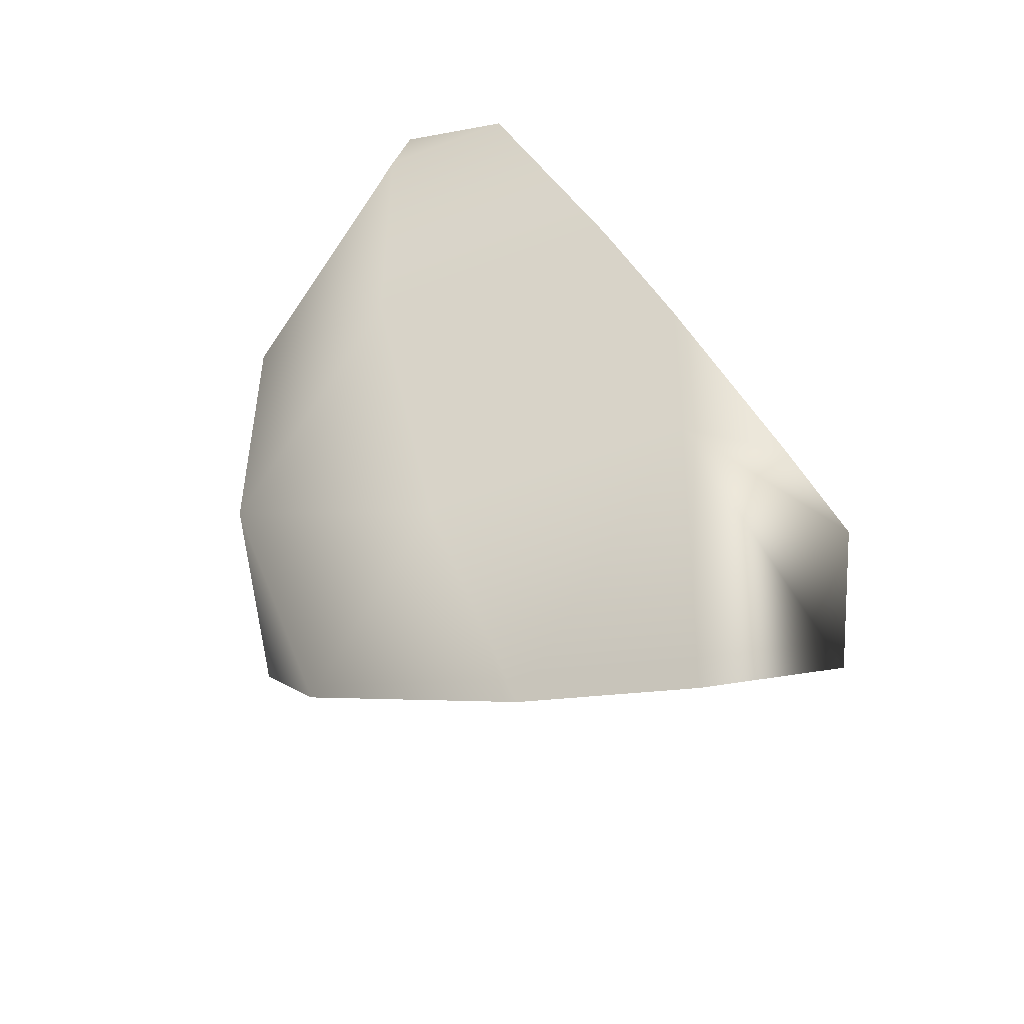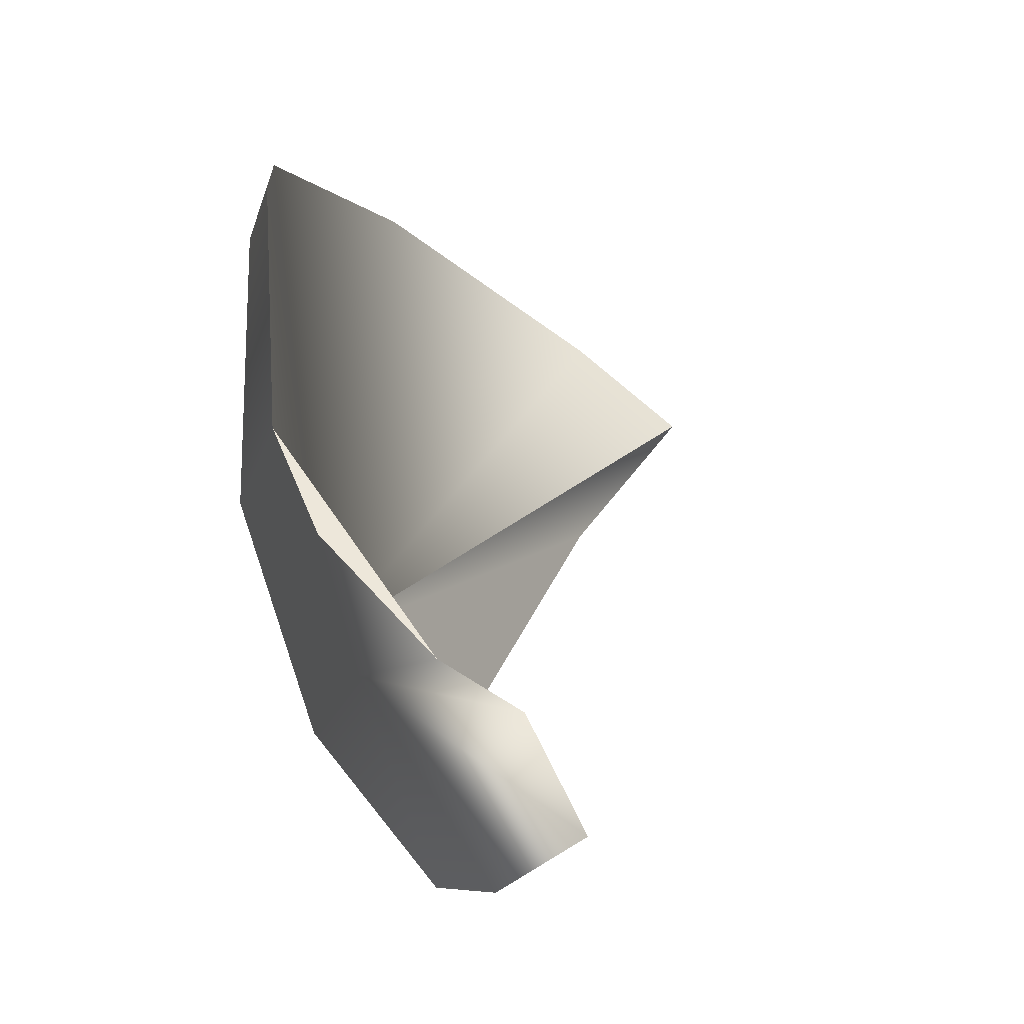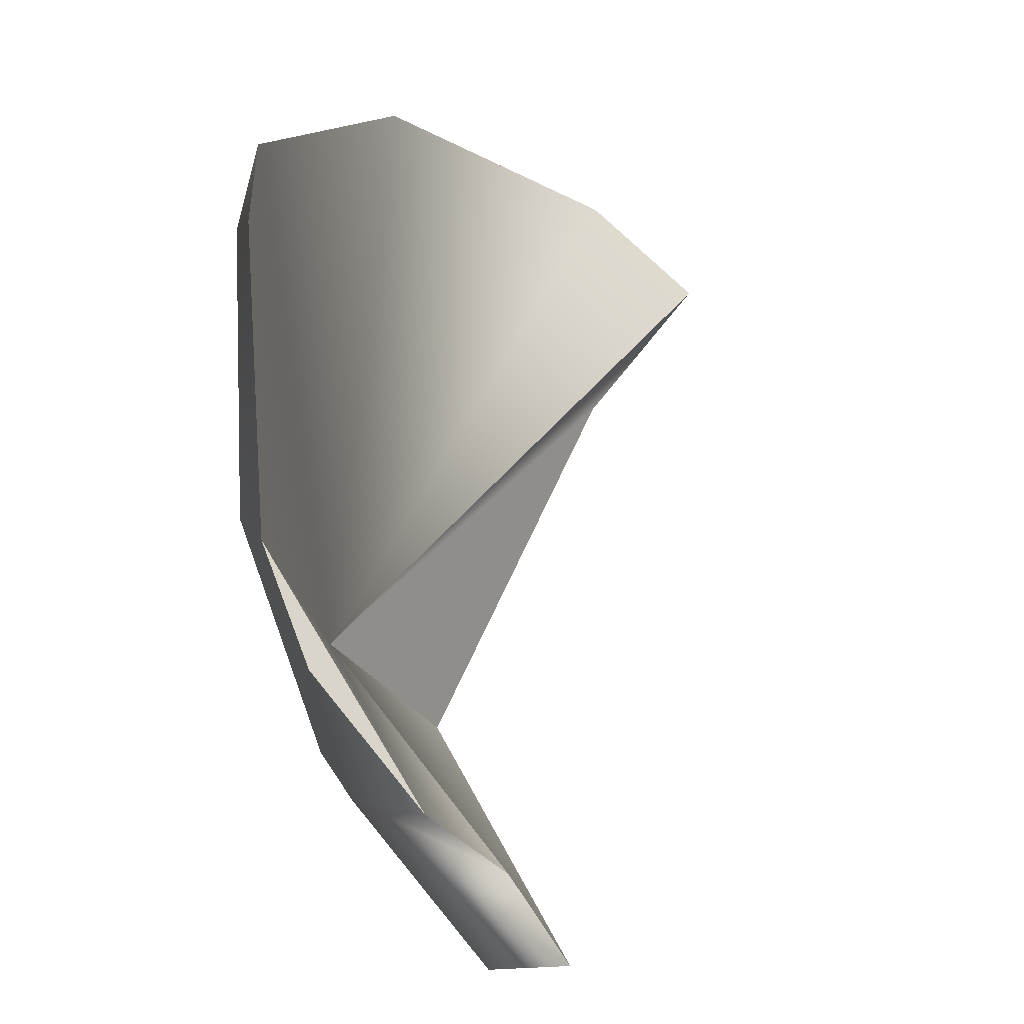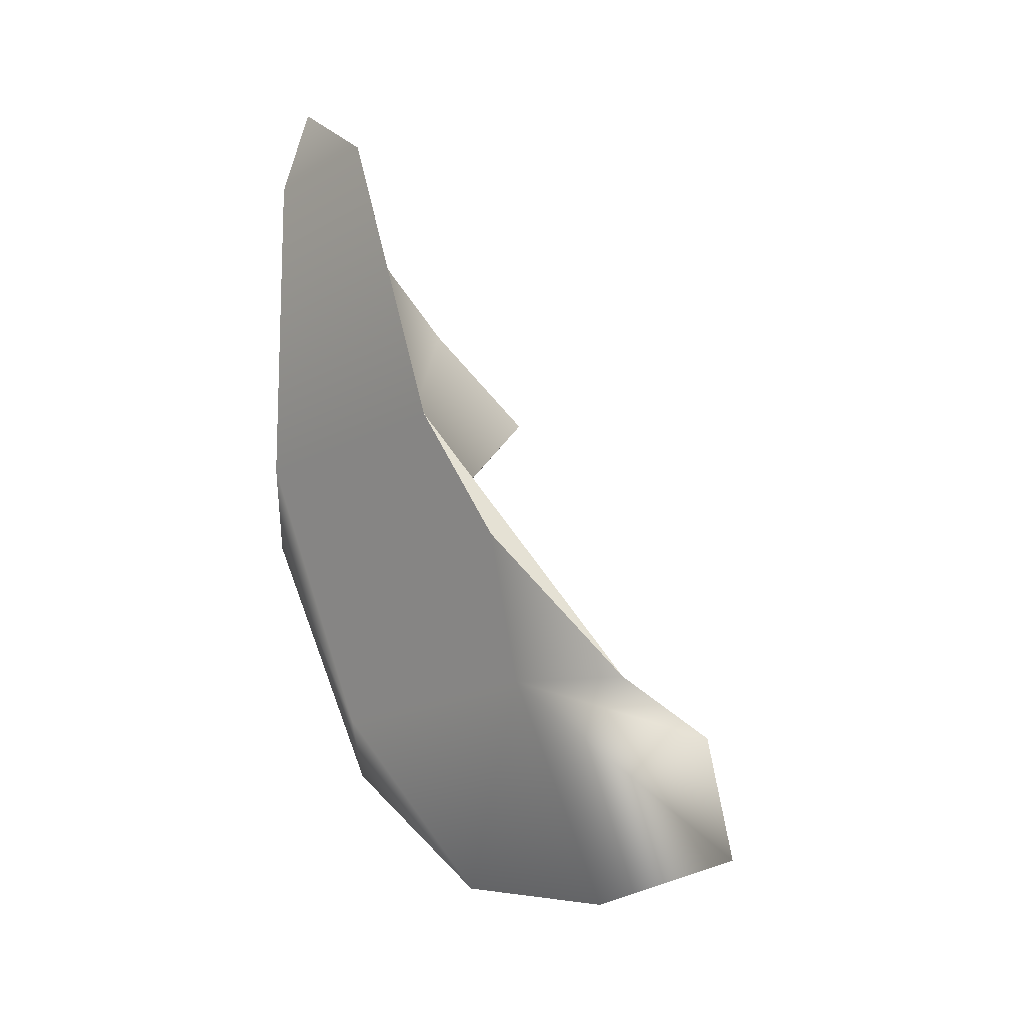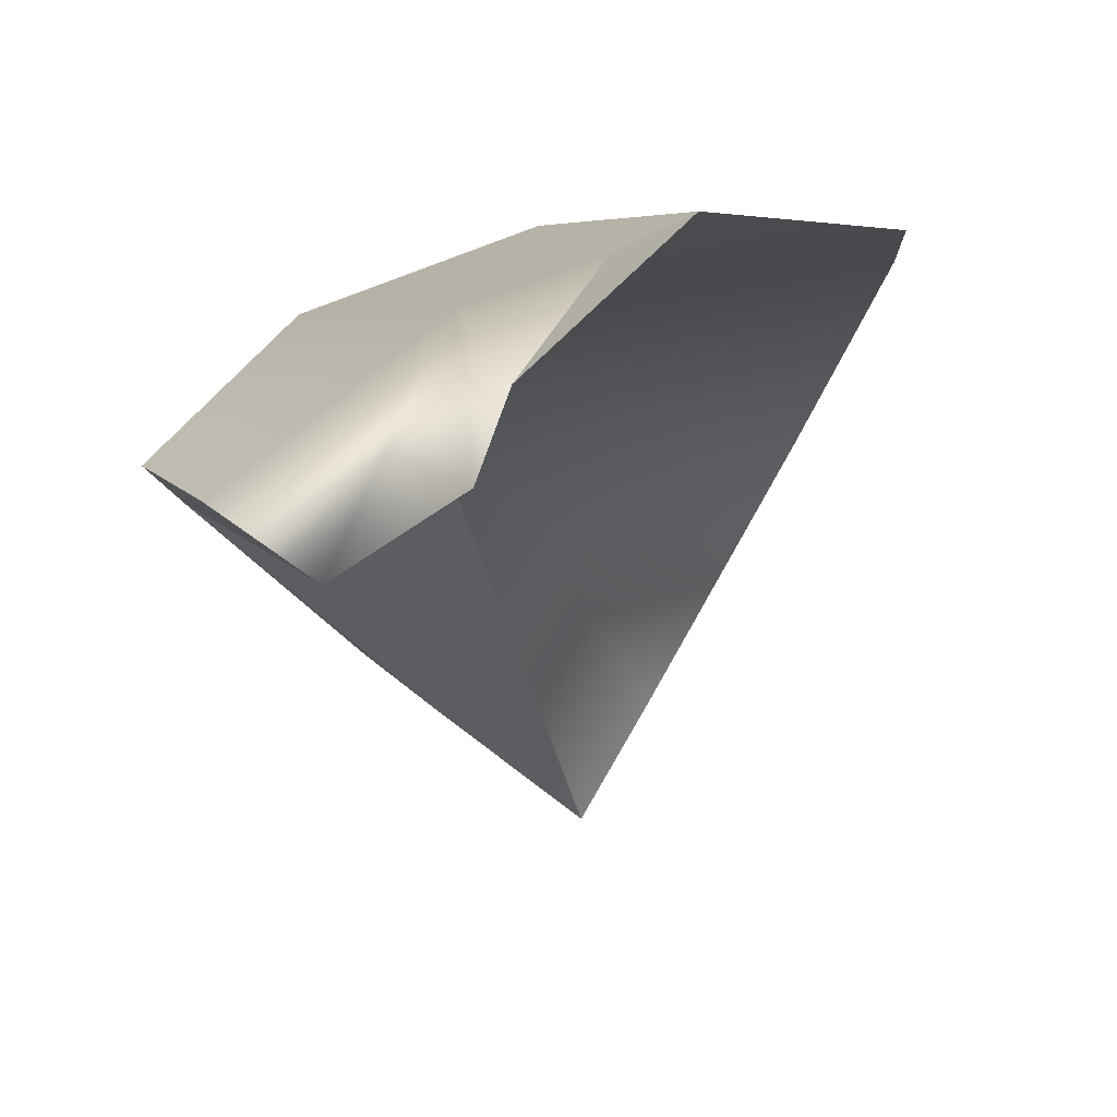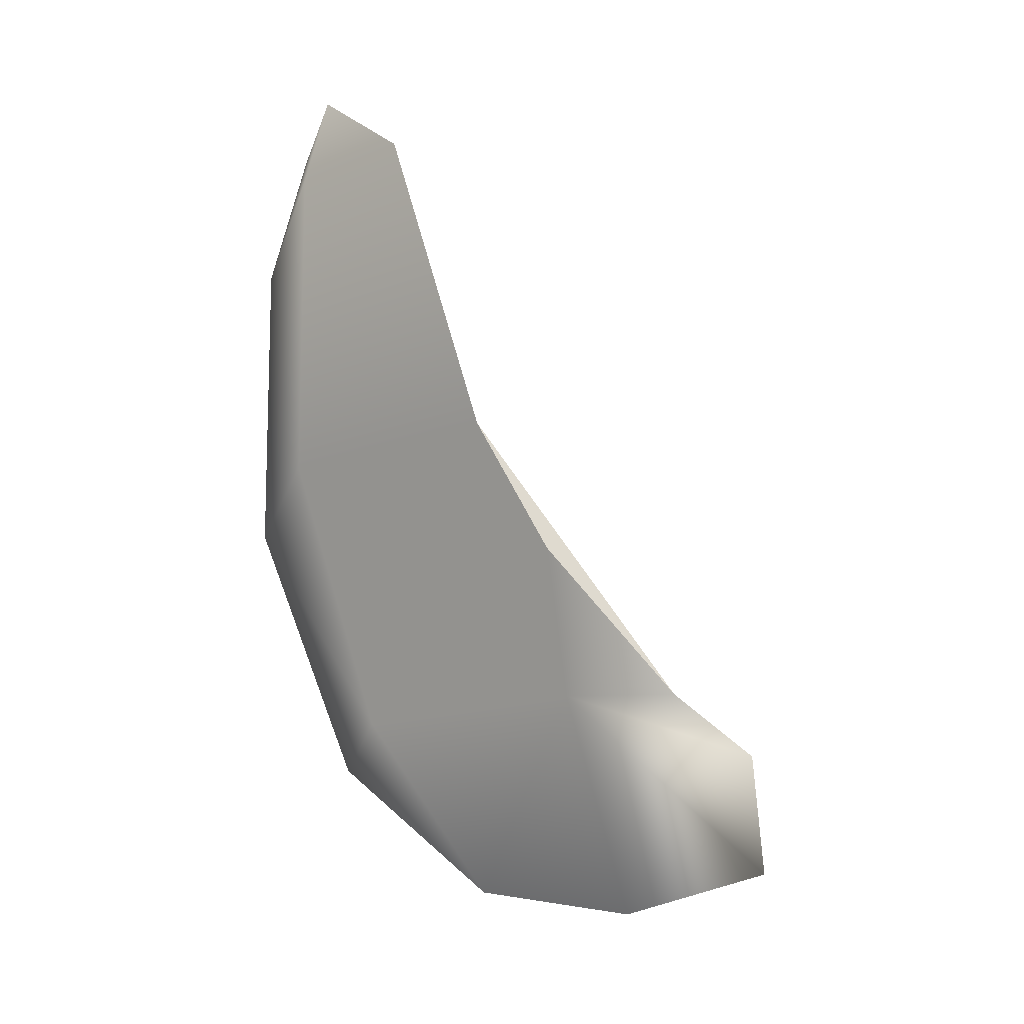
<metadata>
{"format":"obj","ext":"obj","renderer":"f3d","projection":"perspective","resolution":1024,"background":"white","views":[{"elev":-52.8,"azim":22.1,"up":"+Y"},{"elev":-17.9,"azim":76.2,"up":"+Y"},{"elev":4.7,"azim":78.4,"up":"+Y"},{"elev":-15.9,"azim":49.7,"up":"+Y"},{"elev":3.4,"azim":57.2,"up":"+Z"},{"elev":-14.0,"azim":41.7,"up":"+Y"}]}
</metadata>
<code>
g Item02_Part_1
v -0.01349 -0.002617 0.1582
v 0.1454 -0.06797 0.1369
v 0.1175 -0.002617 0.1582
v 0.1379 -0.1386 0.1139
v 0.000929 -0.1386 0.1139
v -0.1476 -0.002617 0.06078
v 0.05569 0.1662 0.158
v -0.01358 0.1641 0.1585
v 0.1813 -0.1386 0.08231
v 0.02237 -0.2254 0.04788
v 0.1126 -0.2409 0.03612
v 0.1991 -0.1672 0.0425
v 0.1786 -0.2222 0.005798
v -0.1064 -0.1457 0.02662
v -0.1869 -0.002617 -0.06014
v -0.009545 0.2125 0.1461
v -0.1478 0.1641 0.06095
v -0.1311 0.2409 0.04878
v -0.1931 0.1863 -0.0969
v -0.1989 0.05242 -0.0969
v -0.1791 0.1306 -0.1585
v 0.1813 -0.1386 0.08231
v 0.1175 -0.002617 0.1582
v 0.1454 -0.06797 0.1369
v 0.02237 -0.2254 0.04788
v 0.1786 -0.2222 0.005798
v 0.1126 -0.2409 0.03612
v -0.1064 -0.1457 0.02662
v -0.1989 0.05242 -0.0969
v -0.1064 -0.1457 0.02662
v -0.1869 -0.002617 -0.06014
v -0.1064 -0.1457 0.02662
v -0.1989 0.05242 -0.0969
v -0.01924 -0.07785 0.1055
v -0.1791 0.1306 -0.1585
v -0.01924 -0.07785 0.1055
v -0.009545 0.2125 0.1461
v 0.05569 0.1662 0.158
v 0.1175 -0.002617 0.1582
v 0.1813 -0.1386 0.08231
v 0.1991 -0.1672 0.0425
v 0.1786 -0.2222 0.005798
v -0.1064 -0.1457 0.02662
v -0.1311 0.2409 0.04878
v -0.1931 0.1863 -0.0969
v -0.1791 0.1306 -0.1585
f 1 2 3
f 1 4 2
f 1 5 4
f 6 5 1
f 7 1 3
f 1 7 8
f 9 2 4
f 10 4 5
f 4 10 11
f 4 12 9
f 4 13 12
f 11 13 4
f 5 6 14
f 5 14 10
f 14 6 15
f 8 7 16
f 17 1 8
f 1 17 6
f 16 17 8
f 15 6 17
f 17 16 18
f 19 17 18
f 15 17 19
f 20 15 19
f 19 21 20
f 22 23 24
f 25 26 27
f 28 26 25
f 29 30 31
f 32 33 34
f 35 34 33
f 36 37 38
f 39 36 38
f 40 36 39
f 41 36 40
f 42 36 41
f 36 42 43
f 44 37 36
f 36 45 44
f 36 46 45

</code>
